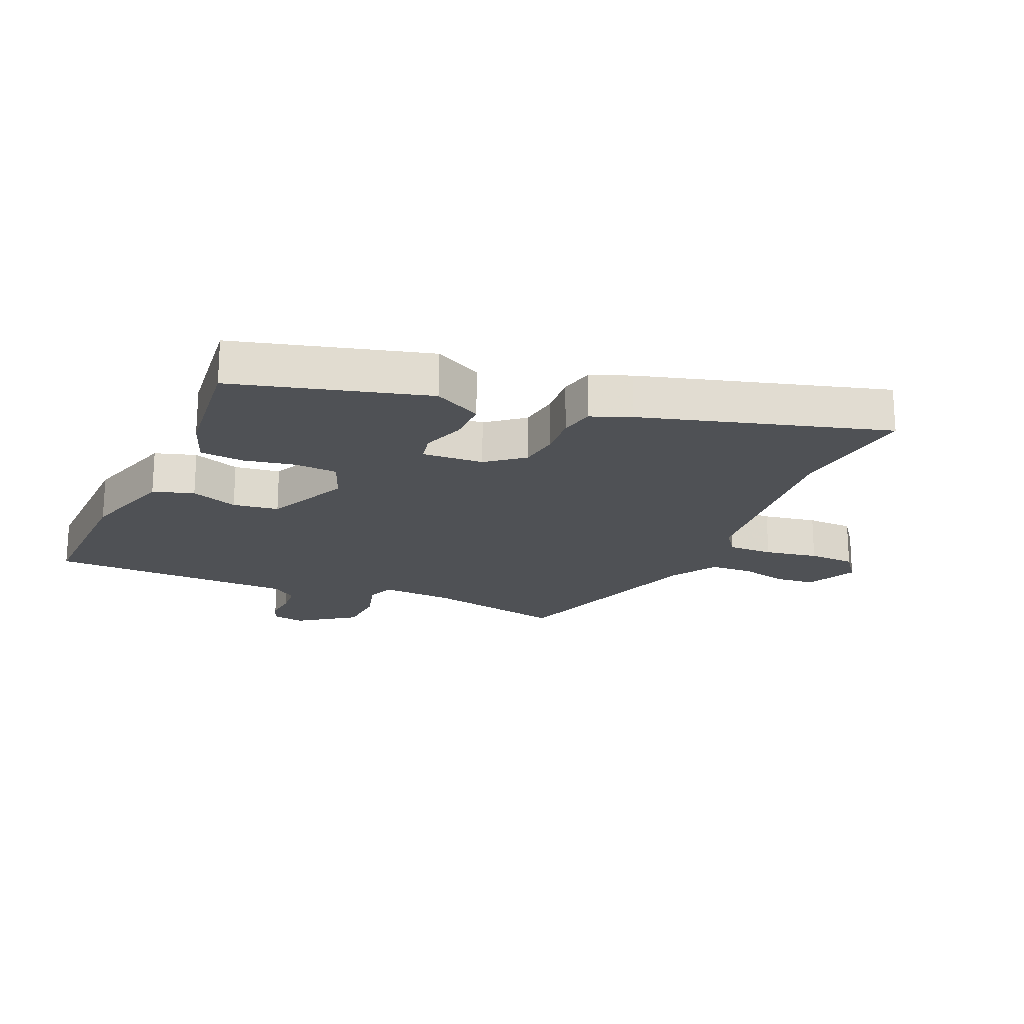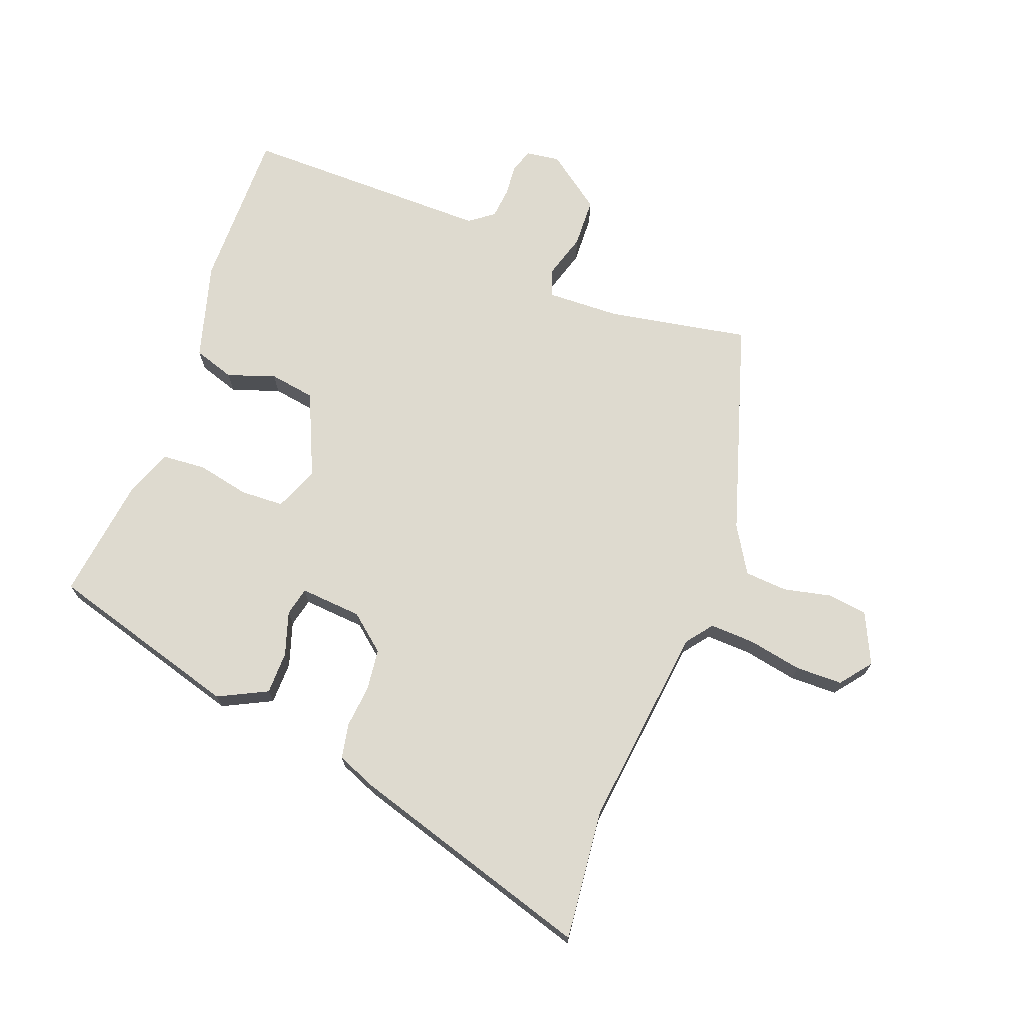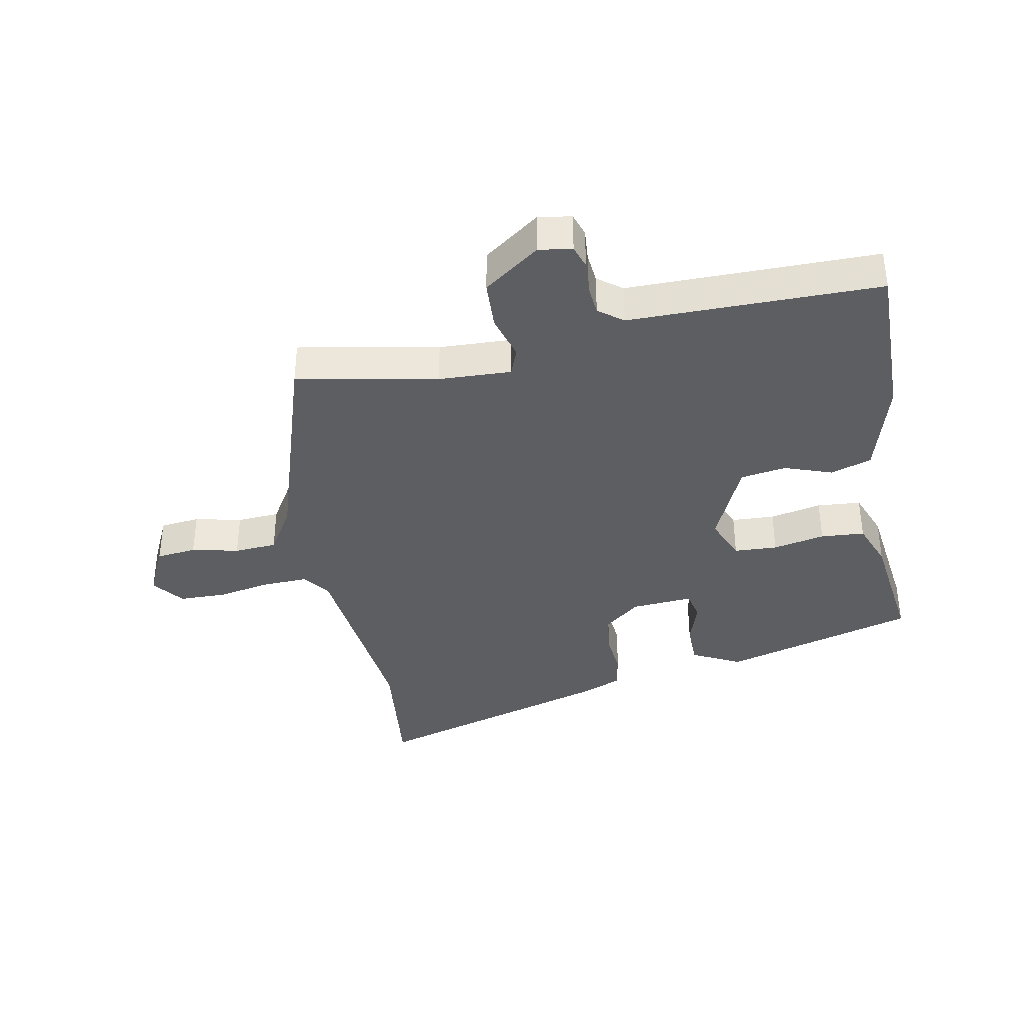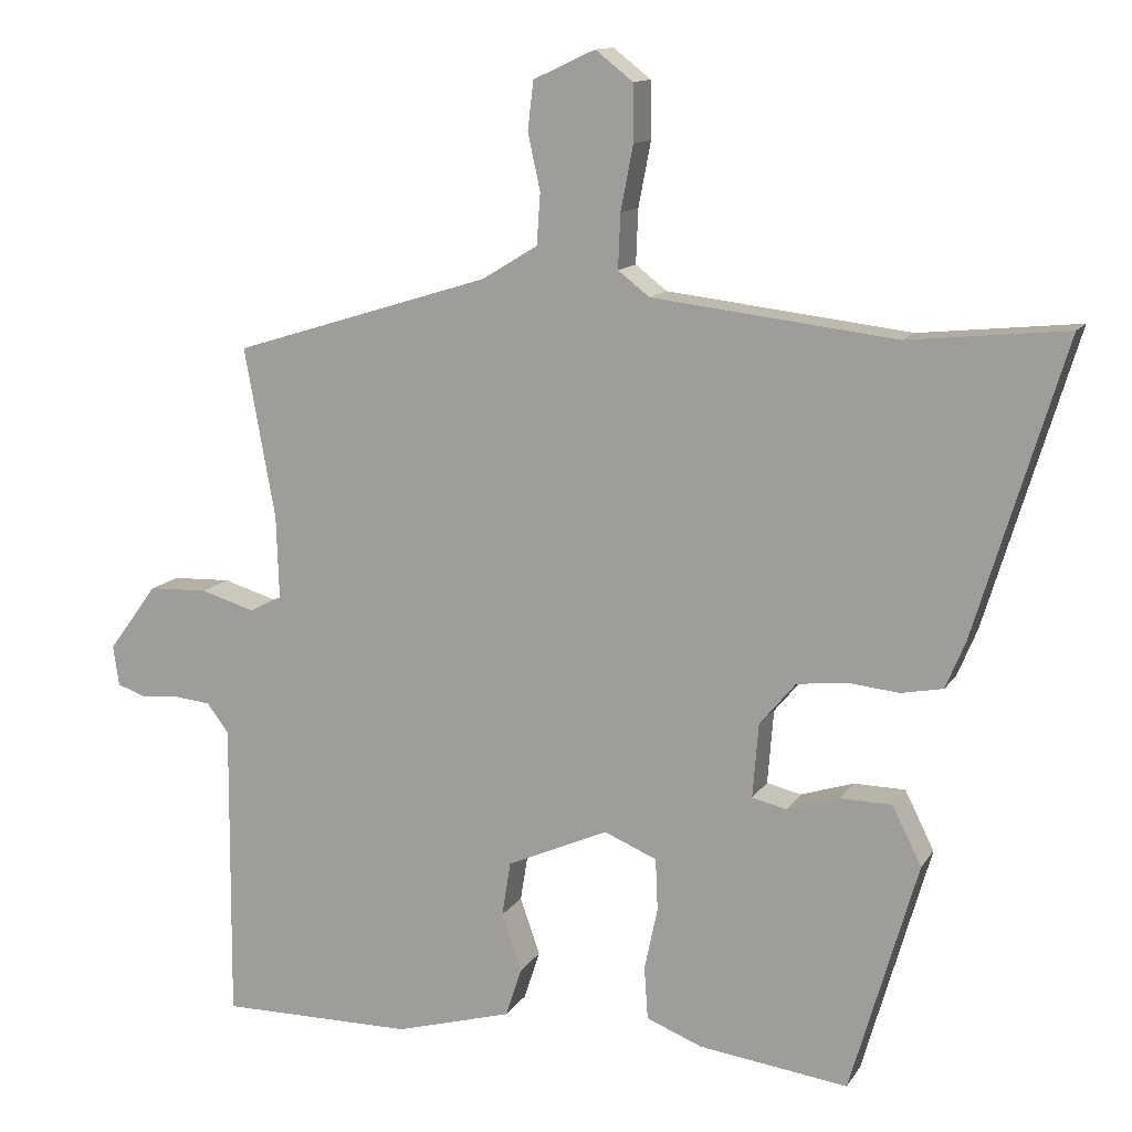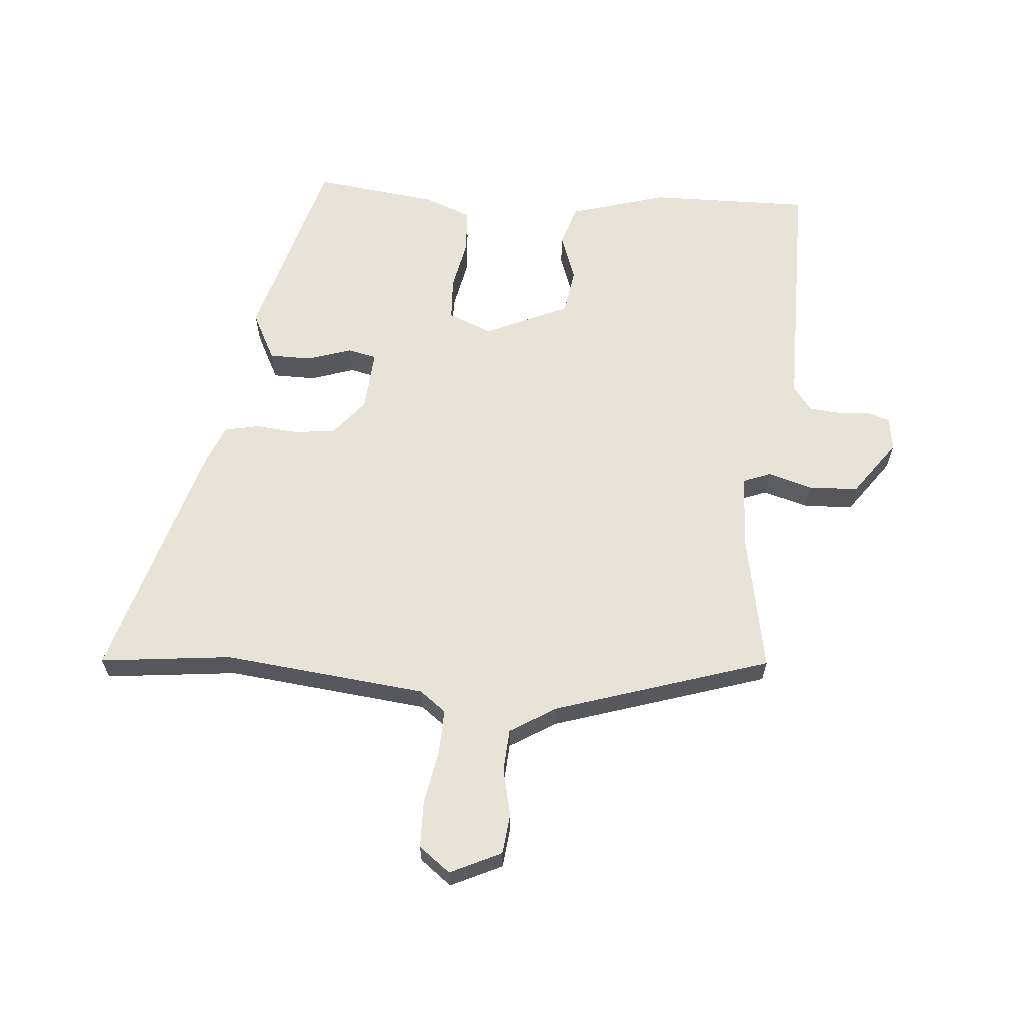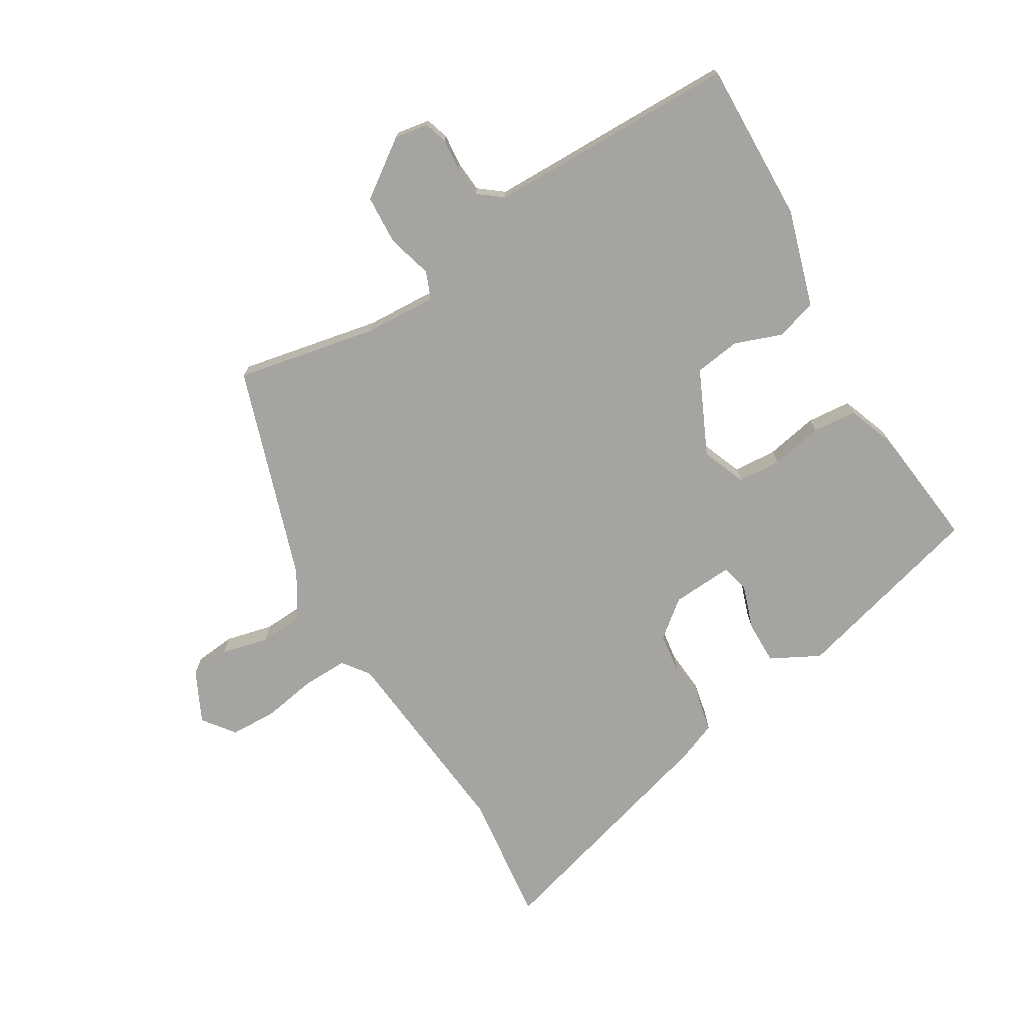
<metadata>
{"format":"obj","ext":"obj","renderer":"f3d","projection":"perspective","resolution":1024,"background":"white","views":[{"elev":-20.1,"azim":-114.6,"up":"+Y"},{"elev":71.0,"azim":-69.4,"up":"+Y"},{"elev":-37.7,"azim":100.5,"up":"+Y"},{"elev":12.6,"azim":-159.5,"up":"+Z"},{"elev":62.7,"azim":4.2,"up":"+Y"},{"elev":-73.5,"azim":119.9,"up":"+Y"}]}
</metadata>
<code>
v 0.503 0.07 0.435
v 0.461 0.07 0.204
v 0.457 0.07 0.085
v 0.502 0.07 0.068
v 0.575 0.07 0.09
v 0.656 0.07 0.087
v 0.723 0.07 -0.004
v 0.715 0.07 -0.059
v 0.677 0.07 -0.072
v 0.624 0.07 -0.068
v 0.574 0.07 -0.073
v 0.544 0.07 -0.113
v 0.547 0.07 -0.523
v 0.282 0.07 -0.521
v 0.123 0.07 -0.476
v 0.101 0.07 -0.409
v 0.128 0.07 -0.331
v 0.116 0.07 -0.256
v -0.022 0.07 -0.195
v -0.094 0.07 -0.225
v -0.097 0.07 -0.296
v -0.079 0.07 -0.381
v -0.084 0.07 -0.453
v -0.16 0.07 -0.483
v -0.364 0.07 -0.51
v -0.456 0.07 -0.193
v -0.416 0.07 -0.113
v -0.346 0.07 -0.112
v -0.274 0.07 -0.135
v -0.227 0.07 -0.124
v -0.235 0.07 -0.023
v -0.284 0.07 0.036
v -0.352 0.07 0.044
v -0.422 0.07 0.037
v -0.479 0.07 0.048
v -0.506 0.07 0.113
v -0.628 0.07 0.513
v -0.412 0.07 0.491
v -0.08 0.07 0.53
v -0.037 0.07 0.563
v -0.04 0.07 0.637
v -0.057 0.07 0.725
v -0.056 0.07 0.802
v -0.005 0.07 0.842
v 0.079 0.07 0.803
v 0.087 0.07 0.737
v 0.07 0.07 0.66
v 0.075 0.07 0.59
v 0.151 0.07 0.544
v 0.503 0 0.435
v 0.461 0 0.204
v 0.457 0 0.085
v 0.502 0 0.068
v 0.575 0 0.09
v 0.656 0 0.087
v 0.723 0 -0.004
v 0.715 0 -0.059
v 0.677 0 -0.072
v 0.624 0 -0.068
v 0.574 0 -0.073
v 0.544 0 -0.113
v 0.547 0 -0.523
v 0.282 0 -0.521
v 0.123 0 -0.476
v 0.101 0 -0.409
v 0.128 0 -0.331
v 0.116 0 -0.256
v -0.022 0 -0.195
v -0.094 0 -0.225
v -0.097 0 -0.296
v -0.079 0 -0.381
v -0.084 0 -0.453
v -0.16 0 -0.483
v -0.364 0 -0.51
v -0.456 0 -0.193
v -0.416 0 -0.113
v -0.346 0 -0.112
v -0.274 0 -0.135
v -0.227 0 -0.124
v -0.235 0 -0.023
v -0.284 0 0.036
v -0.352 0 0.044
v -0.422 0 0.037
v -0.479 0 0.048
v -0.506 0 0.113
v -0.628 0 0.513
v -0.412 0 0.491
v -0.08 0 0.53
v -0.037 0 0.563
v -0.04 0 0.637
v -0.057 0 0.725
v -0.056 0 0.802
v -0.005 0 0.842
v 0.079 0 0.803
v 0.087 0 0.737
v 0.07 0 0.66
v 0.075 0 0.59
v 0.151 0 0.544
f 44 45 46 47
f 44 47 48
f 41 42 43 44
f 40 41 44 48
f 39 40 48 49
f 35 36 37 38
f 33 34 35 38
f 32 33 38 39
f 31 32 39 49
f 26 27 28 29
f 26 29 30
f 25 26 30
f 24 25 30
f 21 22 23 24
f 20 21 24 30
f 19 20 30 31
f 14 15 16 17
f 12 13 14 17
f 11 12 17 18
f 7 8 9 10
f 7 10 11
f 4 5 6 7
f 4 7 11 18
f 31 49 1 2
f 19 31 2 3
f 3 4 18 19
f 96 95 94 93
f 97 96 93
f 93 92 91 90
f 97 93 90 89
f 98 97 89 88
f 87 86 85 84
f 87 84 83 82
f 88 87 82 81
f 98 88 81 80
f 78 77 76 75
f 79 78 75
f 79 75 74
f 79 74 73
f 73 72 71 70
f 79 73 70 69
f 80 79 69 68
f 66 65 64 63
f 66 63 62 61
f 67 66 61 60
f 59 58 57 56
f 60 59 56
f 56 55 54 53
f 67 60 56 53
f 51 50 98 80
f 52 51 80 68
f 68 67 53 52
f 1 50 51 2
f 2 51 52 3
f 3 52 53 4
f 4 53 54 5
f 5 54 55 6
f 6 55 56 7
f 7 56 57 8
f 8 57 58 9
f 9 58 59 10
f 10 59 60 11
f 11 60 61 12
f 12 61 62 13
f 13 62 63 14
f 14 63 64 15
f 15 64 65 16
f 16 65 66 17
f 17 66 67 18
f 18 67 68 19
f 19 68 69 20
f 20 69 70 21
f 21 70 71 22
f 22 71 72 23
f 23 72 73 24
f 24 73 74 25
f 25 74 75 26
f 26 75 76 27
f 27 76 77 28
f 28 77 78 29
f 29 78 79 30
f 30 79 80 31
f 31 80 81 32
f 32 81 82 33
f 33 82 83 34
f 34 83 84 35
f 35 84 85 36
f 36 85 86 37
f 37 86 87 38
f 38 87 88 39
f 39 88 89 40
f 40 89 90 41
f 41 90 91 42
f 42 91 92 43
f 43 92 93 44
f 44 93 94 45
f 45 94 95 46
f 46 95 96 47
f 47 96 97 48
f 48 97 98 49
f 49 98 50 1

</code>
